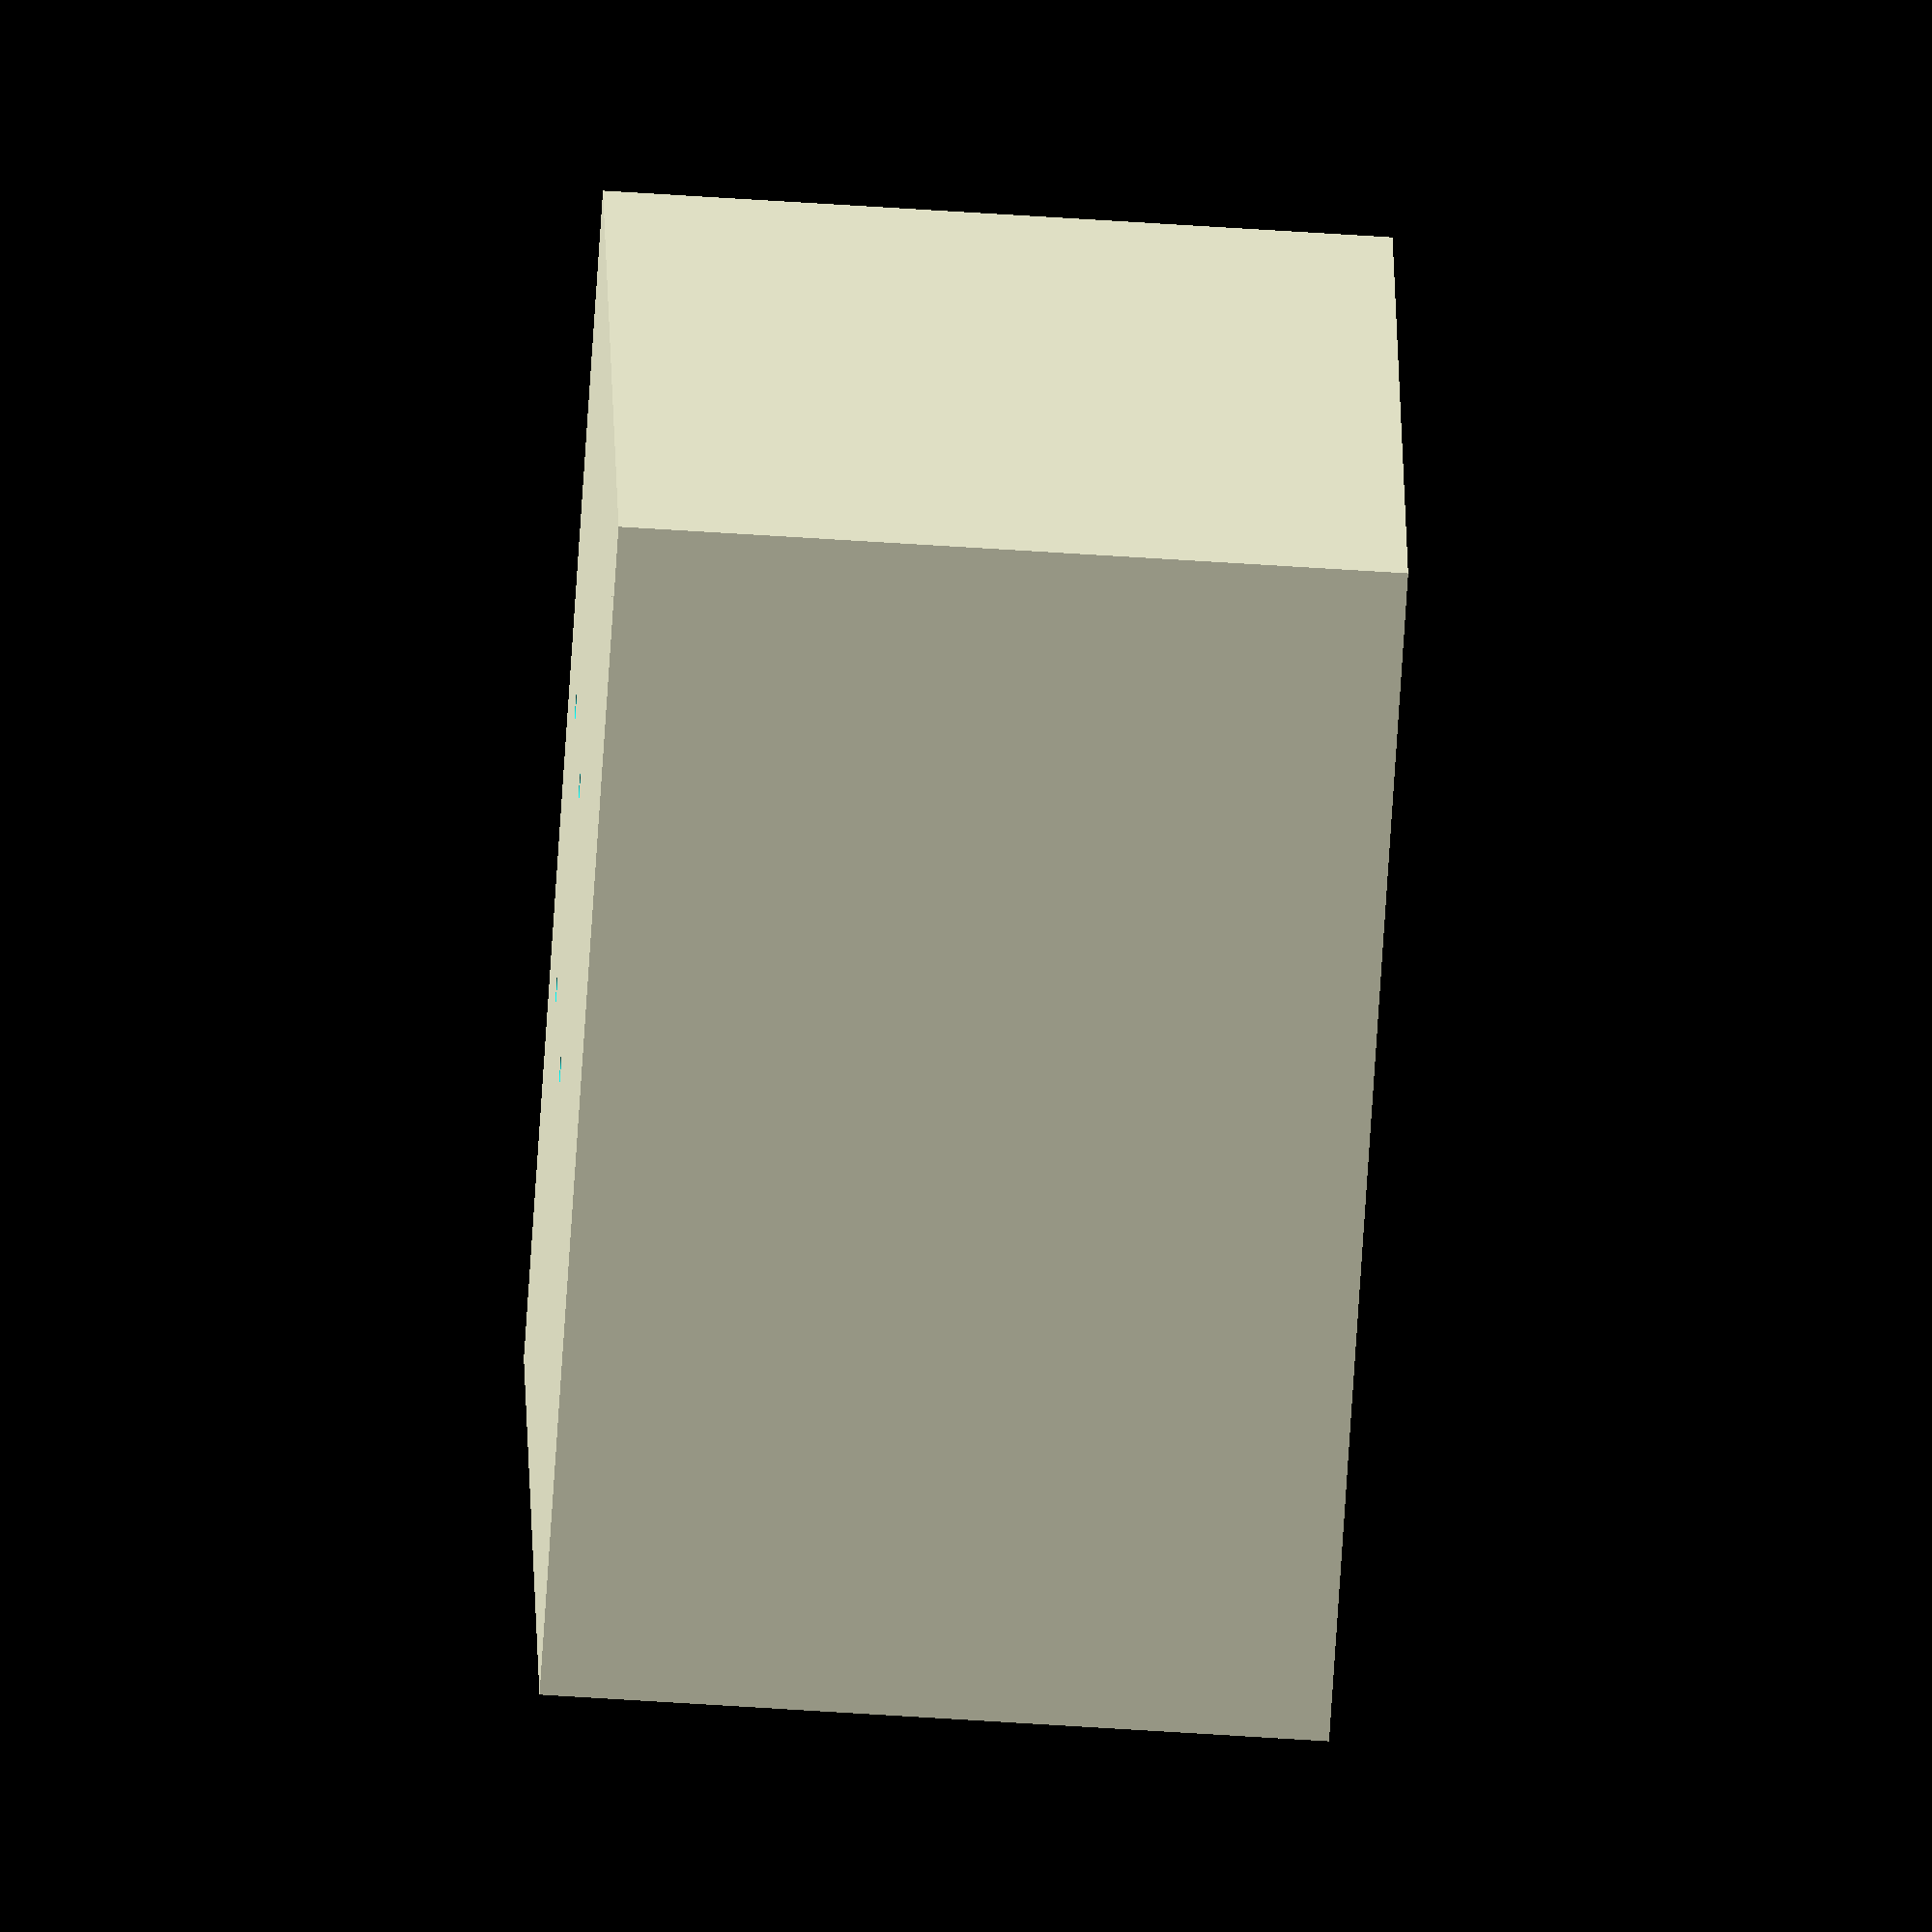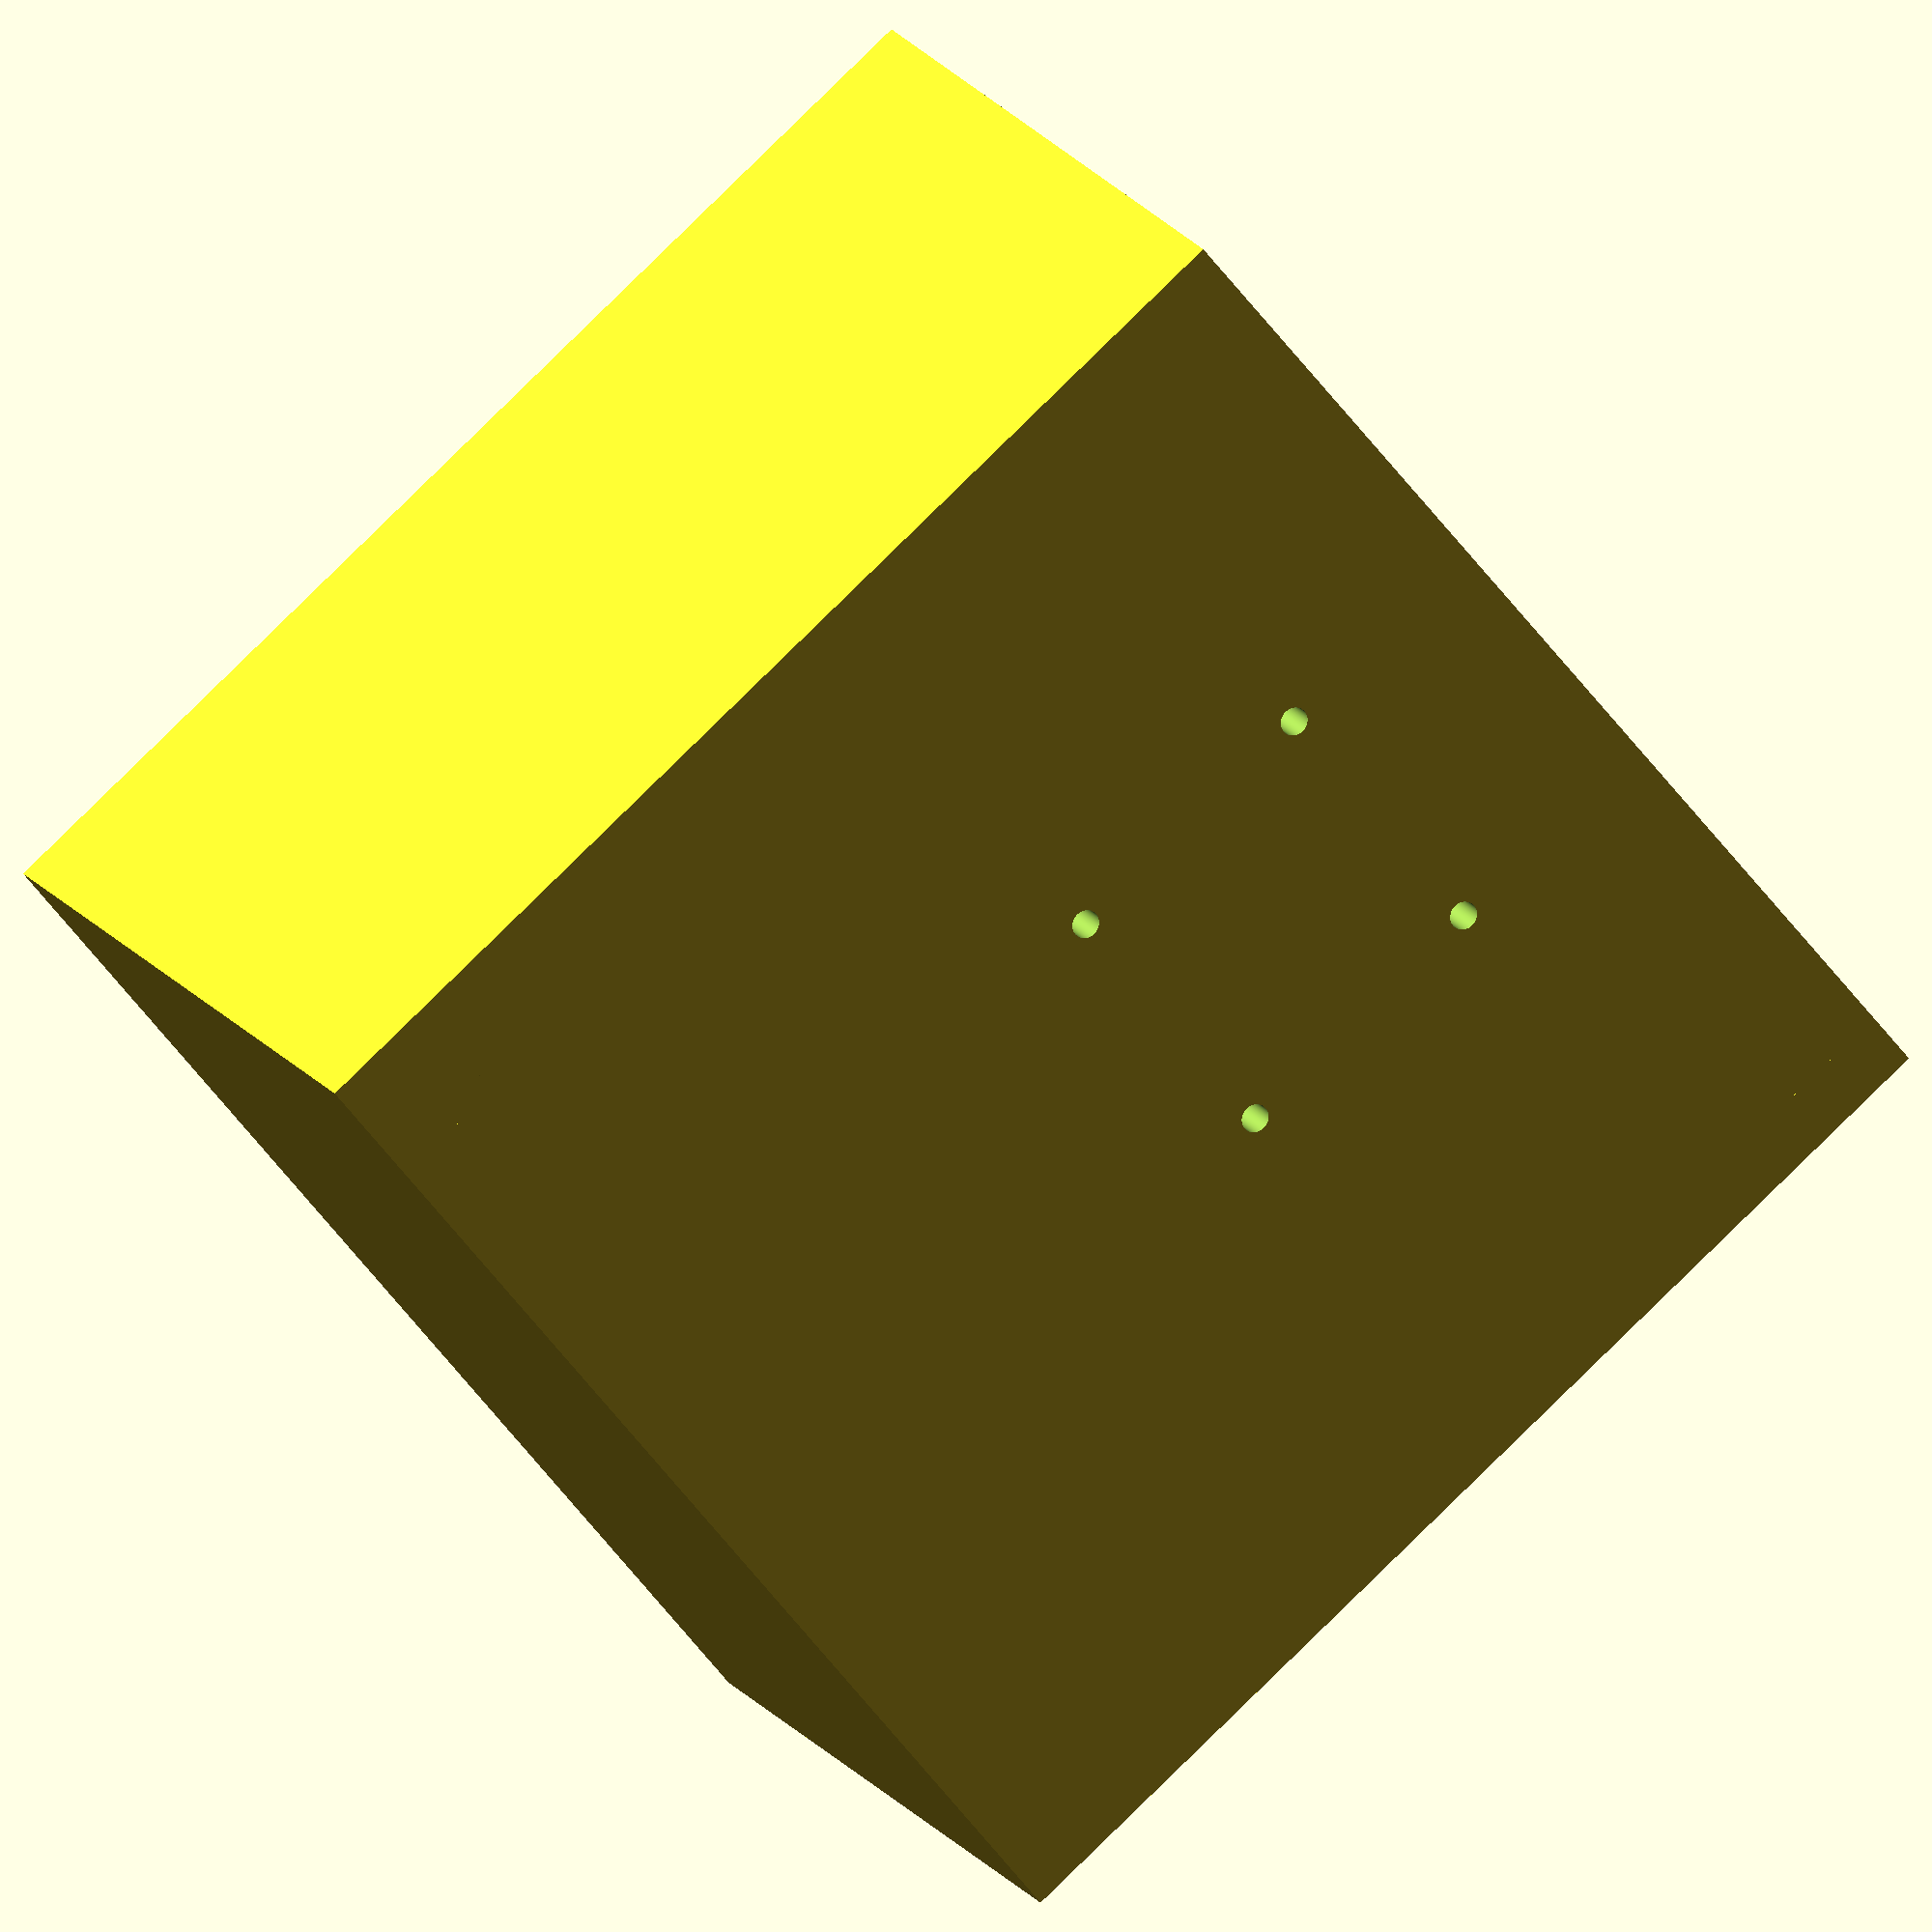
<openscad>
//Medidas
ancho = 100;
largo = 100;
alto = 65;
grosor_caja = 5;
ancho_interior = ancho-(grosor_caja*2);
largo_interior = largo-(grosor_caja*2);
alto_interior = alto-grosor_caja +1;
radio_tornillo = 1.2;
radio_eje_motor = 12;
alto_eje_motor = 35;

/**
* Crea la caja principal donde se colocará el motor
*/
module cajaMotor(){
    difference(){
        union(){
            difference(){
                cube([ancho,largo, alto]); 
                translate([grosor_caja, grosor_caja, grosor_caja])
                    cube([ancho_interior, largo_interior, alto_interior]);
            }
            sujecciones_tornillos_tapa();
        }
        tornillos_tapa(65);
        
        //Hueco para el eje del motor
        huecoMotor(ancho/2, largo, alto_eje_motor);
        
        //Sujección del motor
        translate([37.5,57,0]){
            sujeccionMotor();
        }
    }
}

/**
* Crea los soportes que tiene la caja para poder atornillar la tapa
*/
module sujecciones_tornillos_tapa(){
    //Sujecciones tornillos
    pos_cubos_tornillos = [
        [grosor_caja,grosor_caja], 
        [ancho_interior,grosor_caja], 
        [grosor_caja,largo_interior], 
        [ancho_interior,largo_interior]
    ];
    for(i=[0:len(pos_cubos_tornillos)-1]){
        translate([pos_cubos_tornillos[i][0], pos_cubos_tornillos[i][1], 0])
            cube([grosor_caja, grosor_caja, alto]);
    }
}


/**
* Crea los huecos para los tornillos que fijan la tapa.
*
* @param alto altura de los huecos de los tornillos.
*/
module tornillos_tapa(alto){
    //Huecos para los tornillos de la tapa
    pos_tornillos_tapa = [
        [0,0],
        [ancho, 0],
        [0,largo],
        [ancho,largo]
    ];
    for(c=[0:len(pos_tornillos_tapa)-1]){
        huecoTornillo(
            abs(grosor_caja-pos_tornillos_tapa[c][0]),       
            abs(grosor_caja-pos_tornillos_tapa[c][1]), 
            alto
        );
    }
}

/**
* Crea la tapa de la pieza
*/
module tapa(){
    cube([ancho, largo, grosor_caja]); 
}


/**
* Crea los huecos para los tornillos para fijar tanto la tapa como la base del motor
* 
* @params x,y,z coordenadas utilizadas para colocar el hueco del tornillo.
*/
module huecoTornillo(x, y, z){
    translate([x, y, z])
        cylinder(
            h=11, 
            r=radio_tornillo, 
            center=true, 
            $fn=360
        );
}


/**
* Genera los huecos necesarios para sujetar el motor a la base metálica y para sacar el eje del motor
*
* Los tornillos se encuentran alrededor del hueco del eje.
*
* @params x,y,z coordenadas utilizadas para centrar el hueco del eje del motor.
*/
module huecoMotor(x, y, z){
    translate([x, y, z])
        rotate([90,0,0])
            cylinder(h=30, r=radio_eje_motor, center=true, $fn=360);
    
    pos_tornillos_motor=[
        [1,1], 
        [1,-1], 
        [-1, 1], 
        [-1,-1]
    ];
    
    for(a=[0:len(pos_tornillos_motor)-1]){
        huecoTornilloEje(
            x+15*pos_tornillos_motor[a][0],
            y, 
            z+15*pos_tornillos_motor[a][1]
        );
    }
}


/**
* Crea un hueco para atornillar el motor a la base metálica que sirve para fijarlo
* 
* @params x,y,z coordenadas en las que debe estar el hueco.
*/
module huecoTornilloEje(x, y, z){
    translate([x, y, z]){
            rotate([90,0,0])
                cylinder(h=60, r=4, center=true, $fn=360);
        }
}


/**
* Crea los huecos de los tornillos donde se sujetará el motor
*/
module sujeccionMotor(){
    pos_tornillos_sujeccion=[
        [0,0], 
        [0,1], 
        [1, 0], 
        [1,1]
    ];
    
    for(b=[0:len(pos_tornillos_sujeccion)-1]){
        huecoTornillo(
            pos_tornillos_sujeccion[b][0]*(radio_eje_motor*2)+1, 
            pos_tornillos_sujeccion[b][1]*(radio_eje_motor*2)-1, 
            0
        );
    }
}


/**
* Módulo principal del archivo.
* 
* Genera la pieza completa creada en este script.
*
* @param conTapa Boolean que indica si se desea mostrar la tapa de la pieza o no
*/
module soporteMotor(conTapa){
    cajaMotor();
    
    if(conTapa){
        translate([0,0,65]){
            difference(){
                color("Aqua") tapa();
                //Huecos para los tornillos
                tornillos_tapa(0);
            }
        }
    }
}


//Mostrar la pieza
soporteMotor(false);


</openscad>
<views>
elev=242.8 azim=191.2 roll=273.8 proj=o view=wireframe
elev=342.4 azim=309.1 roll=156.8 proj=o view=wireframe
</views>
